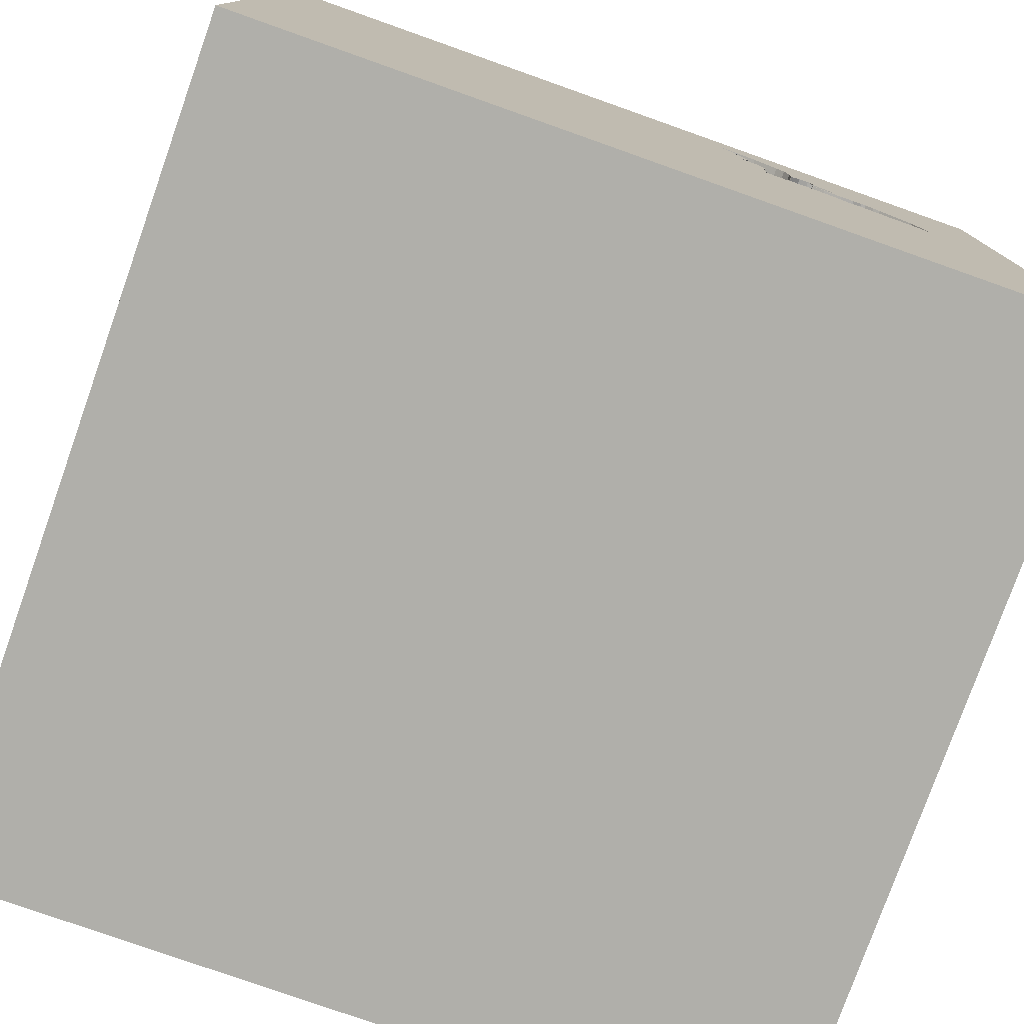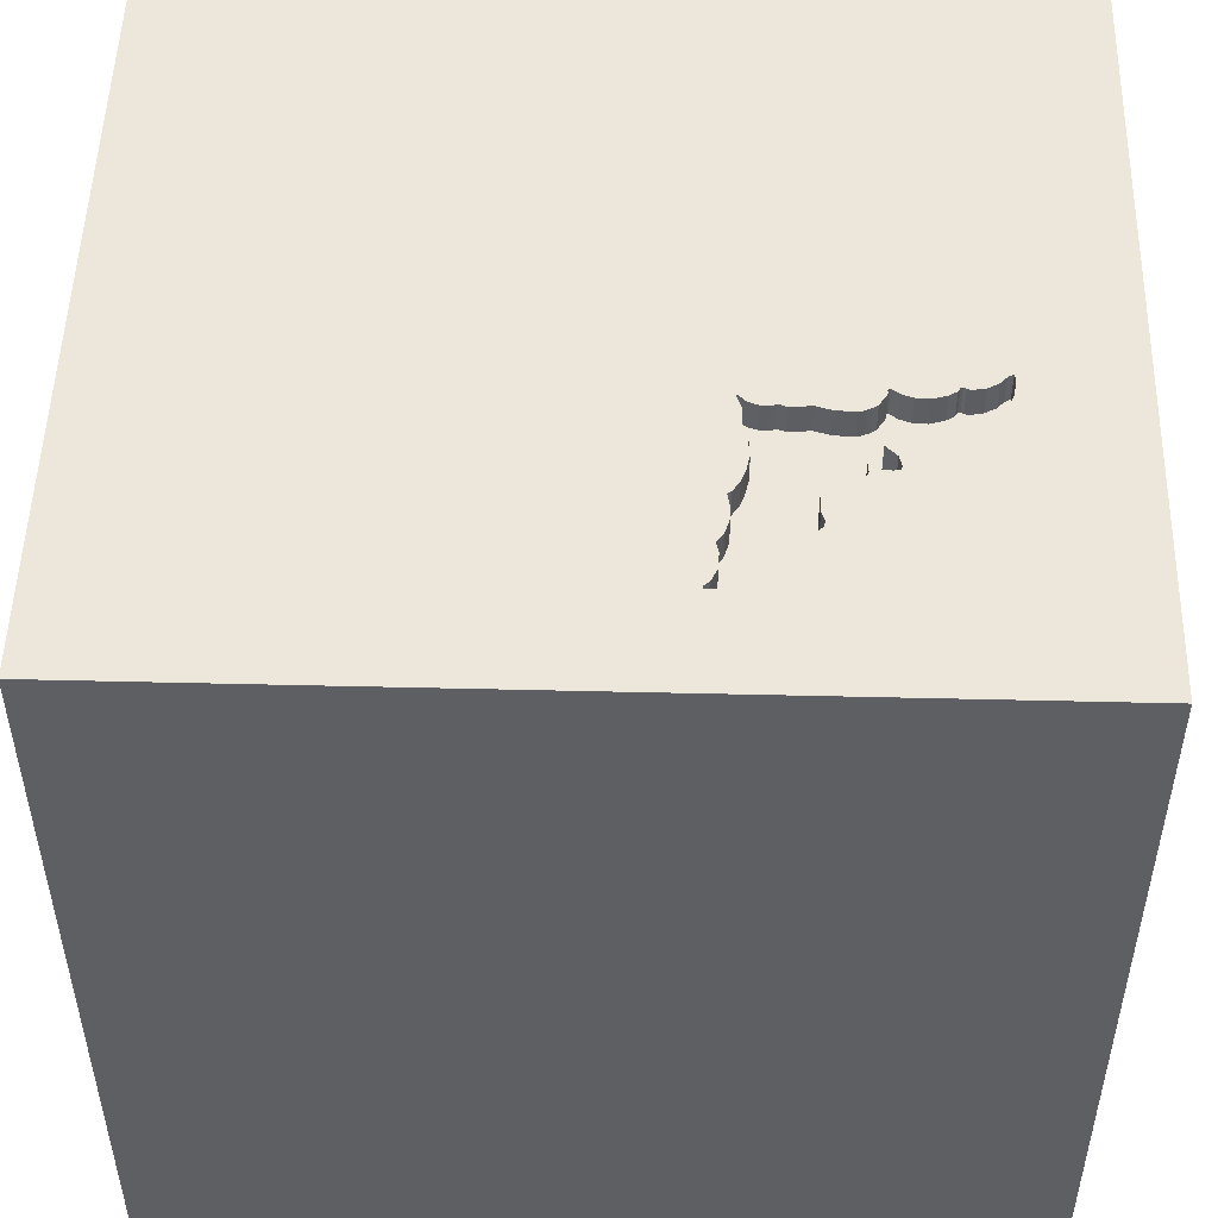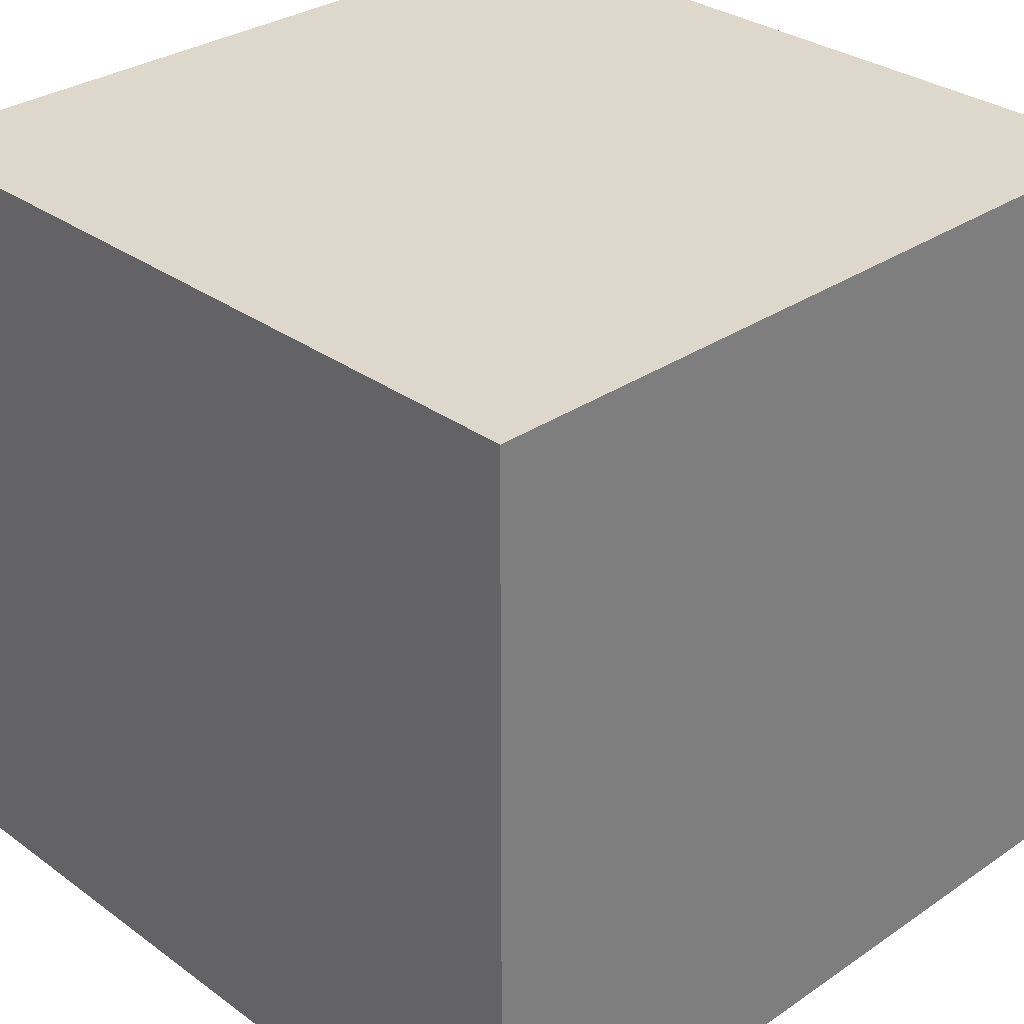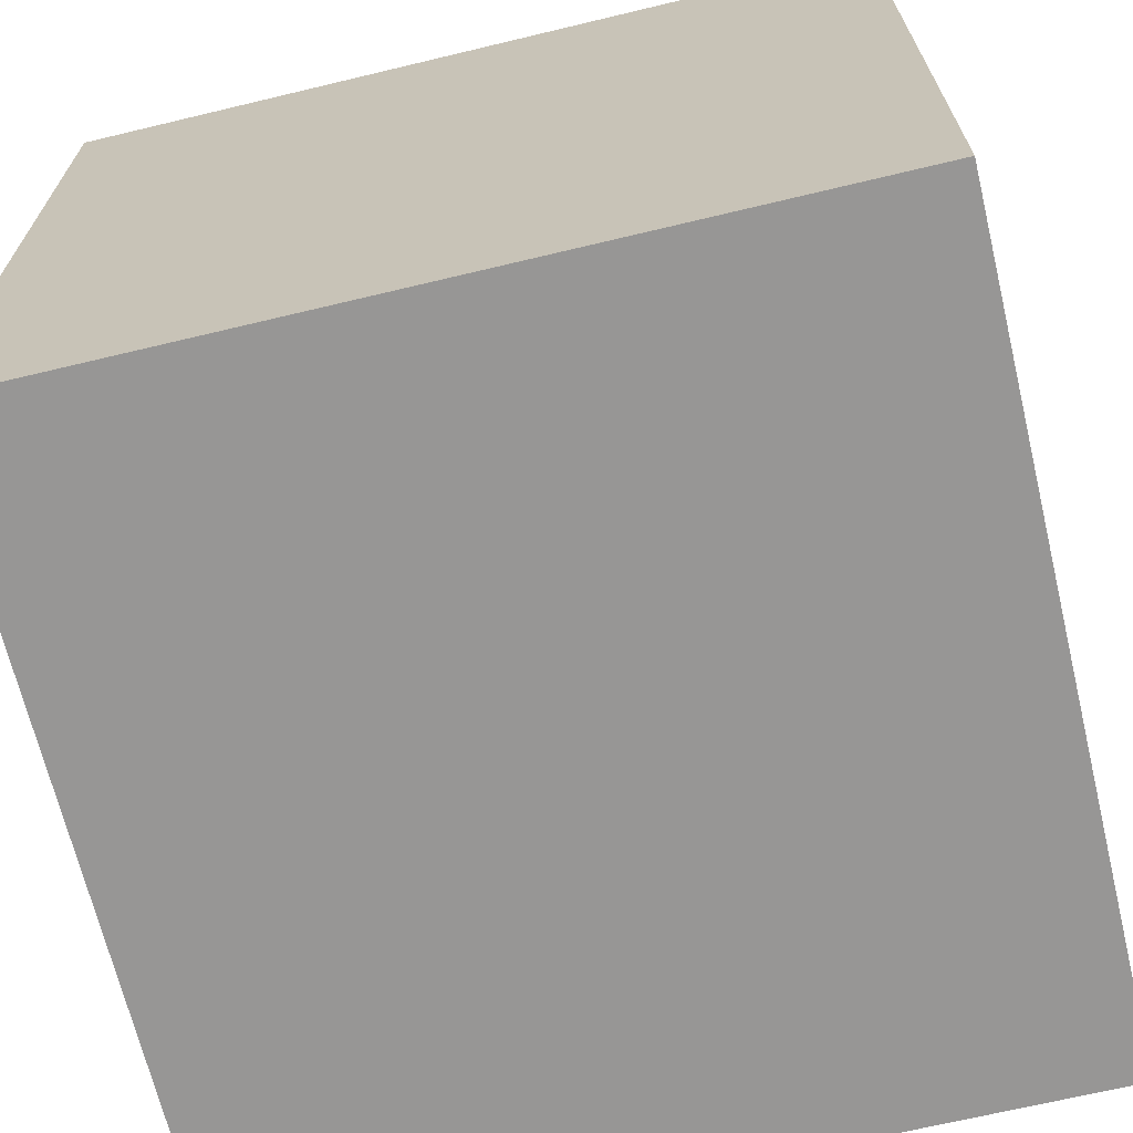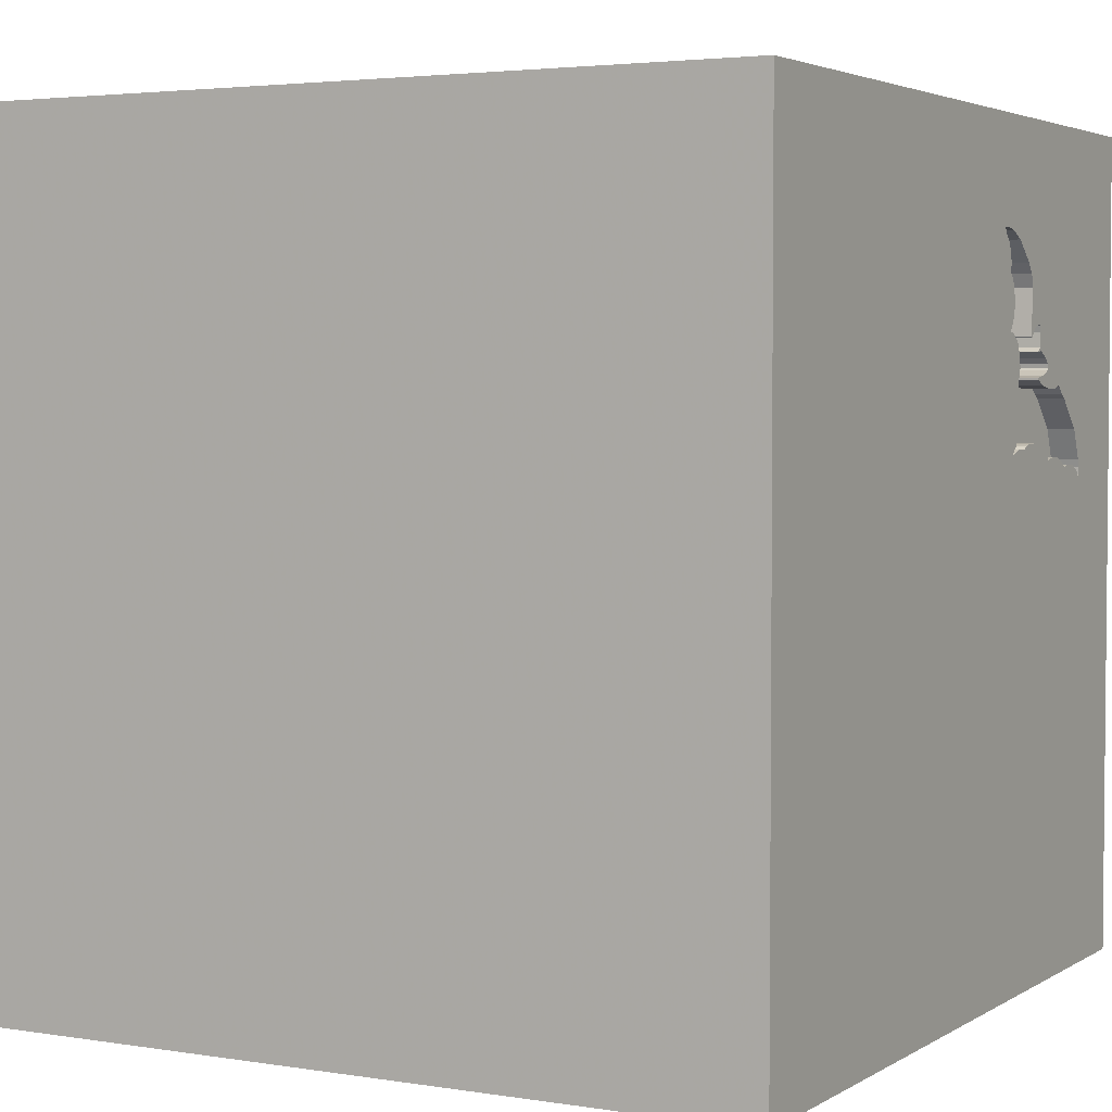
<metadata>
{"format":"obj","ext":"obj","renderer":"f3d","projection":"perspective","resolution":1024,"background":"white","views":[{"elev":-78.0,"azim":160.5,"up":"+Z"},{"elev":50.6,"azim":-88.5,"up":"+Y"},{"elev":31.1,"azim":45.9,"up":"+Z"},{"elev":-68.0,"azim":-76.5,"up":"+Z"},{"elev":3.4,"azim":118.6,"up":"+Z"}]}
</metadata>
<code>
o bat_16
v -0.7436 1.5 0.7117
v -0.7436 1.4 0.7117
v -0.9374 1.5 0.5881
v -0.6432 1.5 0.7592
v -0.7307 1.5 0.7964
v -0.7307 1.4 0.7964
v -0.4556 1.5 0.805
v -0.4411 1.5 0.9618
v -0.4411 1.4 0.9618
v -0.7326 1.5 0.7227
v -0.7326 1.4 0.7227
v -0.4574 1.5 0.9352
v -0.4717 1.5 0.888
v -0.4717 1.4 0.888
v -0.6828 1.5 0.792
v -0.6828 1.4 0.792
v -0.5967 1.5 0.386
v -0.5967 1.4 0.386
v -0.7662 1.5 0.5922
v -0.7662 1.4 0.5922
v -0.625 -0.7292 1.5
v -0.7487 0.6364 -1.5
v -0.651 -0.1562 1.5
v -0.7552 -1.5 0.1562
v -1.068 -1.5 -0.3906
v -1.5 1.5 -1.5
v -0.9389 1.5 0.336
v -0.998 1.5 0.3055
v -0.5599 -1.25 1.5
v -1.094 -0.5208 1.5
v -0.8724 0.651 1.5
v -0.6084 1.5 1.011
v -0.7436 1.5 0.3847
v -0.7436 1.4 0.3847
v -0.7351 1.5 0.7772
v -0.4735 1.5 0.3574
v -0.4735 1.4 0.3574
v -0.6432 1.4 0.7592
v -1.157 1.5 0.2733
v -1.157 1.4 0.2733
v -0.4951 1.5 0.3877
v -0.5177 1.5 0.7116
v -0.5177 1.4 0.7116
v 0.8301 0.2482 -1.5
v 0.4427 0.1562 1.5
v 0.1302 1.068 1.5
v 0.1562 -0.625 1.5
v 0.07812 -1.5 -0.625
v 0.4167 -1.5 0.4687
v 0.4688 -1.5 1.276
v -0.1302 -1.5 -1.5
v 0.3906 -1.5 -1.25
v -0.1302 -1.5 1.5
v 0.4427 0.625 1.5
v 0.2148 1.5 -0.8268
v 0.4753 1.5 0.5094
v -0.1042 1.5 -1.5
v 0.1302 1.5 1.5
v 0.5729 -0.3646 1.5
v -0.5073 1.5 0.4226
v -0.5073 1.4 0.4226
v -0.8131 1.5 0.652
v -0.8131 1.4 0.652
v -0.4438 1.5 0.7686
v -1.106 1.5 0.4367
v -0.4497 1.5 1.114
v -0.4497 1.4 1.114
v -1.149 1.5 0.2715
v -1.149 1.4 0.2715
v -0.7696 1.5 0.6284
v -0.7351 1.4 0.7772
v -0.718 1.5 0.6114
v -0.718 1.4 0.6114
v 0.02604 -1.094 1.5
v -0.2083 0.4427 1.5
v -0.1823 -0.1562 1.5
v -0.1823 -1.5 0.4818
v 0 -1.5 -0
v -0.1562 -1.5 1.146
v -0.1562 1.5 1.172
v 0.07568 -1.089 -1.5
v -0.8113 1.5 0.6668
v -0.4277 1.5 0.9688
v -0.6529 1.5 0.3906
v -1.155 1.5 0.313
v 1.113 0.4427 1.5
v 1.224 -0.1562 1.5
v 1.5 1.5 1.5
v 1.25 -1.5 0.2083
v 1.5 -1.5 1.5
v 1.25 -1.5 -0.4427
v -0.9657 1.5 0.561
v -0.9657 1.4 0.561
v -0.8113 1.4 0.6668
v -0.8365 1.5 0.5799
v -0.8365 1.4 0.5799
v -0.9905 1.5 0.5482
v -0.786 1.5 0.3692
v -0.435 1.5 1.003
v -0.435 1.4 1.003
v -0.998 1.4 0.3055
v -0.647 1.5 0.9506
v -0.4277 1.5 1.041
v -0.4277 1.4 1.041
v -0.4556 1.4 0.805
v -1.133 1.5 0.2913
v -0.6084 1.4 1.011
v -0.3956 1.5 1.122
v -0.3956 1.4 1.122
v -0.5117 1.5 0.7196
v -0.9134 1.5 0.3432
v -0.6904 1.5 0.396
v -0.5809 1.5 0.3739
v -0.5809 1.4 0.3739
v -0.9657 1.5 0.3284
v -0.4557 -1.5 -0.625
v -0.828 1.5 0.3335
v -0.5205 1.5 1.085
v -0.7177 1.5 0.6197
v -1.5 -0.8724 -0.651
v -1.5 -0.4427 -0
v -1.5 -1.5 -1.5
v -1.5 0.1823 0.4818
v -1.5 0.4427 -0.1562
v -1.5 0.6315 1.068
v -1.5 0.625 -0.625
v -1.5 0.1042 -1.5
v -1.5 0.1562 1.5
v -1.5 -0.05208 -0.9896
v -1.5 0.02604 1.094
v -1.5 -0.2214 -0.4948
v -1.5 1.042 0.4167
v -1.5 1.198 0
v -1.5 1.289 -0.4948
v -1.5 1.5 1.5
v -1.5 -0.638 0.5469
v -1.5 -1.5 0.1302
v -1.5 -1.5 1.5
v -1.5 1.5 0.1562
v -1.5 -1.224 0.4427
v -1.5 -1.25 -0.3776
v -1.5 -0.4427 1.198
v -0.5113 1.5 0.4994
v -0.5113 1.4 0.4994
v -1.089 1.5 0.3115
v -1.089 1.4 0.3115
v -0.4951 1.4 0.3877
v -1.035 1.5 0.314
v -1.035 1.4 0.314
v -0.9657 1.4 0.3284
v -0.7177 1.4 0.6197
v -0.786 1.4 0.3692
v -0.6529 1.4 0.3906
v -0.5205 1.4 1.085
v 0.6315 -1.068 1.5
v 0.6445 -1.5 -0.638
v 0.7812 -1.5 -0.02604
v 1.5 -1.5 -1.5
v -0.4574 1.4 0.9352
v -0.7073 1.5 0.7083
v -0.5253 1.5 0.6863
v -0.5253 1.4 0.6863
v -0.4438 1.4 0.7686
v -0.52 1.5 0.375
v -0.5108 1.5 0.7268
v -0.7208 1.5 0.8025
v -0.7208 1.4 0.8025
v -1.158 1.5 0.3004
v -0.5013 1.5 0.4701
v -0.5013 1.4 0.4701
v -0.3841 1.5 1.099
v -0.3841 1.4 1.099
v -0.9905 1.4 0.5482
v -0.4704 1.5 0.3634
v -0.6644 1.5 0.7734
v 1.5 -0.4525 -0.4232
v 1.5 0.4663 0.7357
v 1.5 0.1302 -1.5
v 1.5 0.1302 1.5
v 1.5 1.5 -1.5
v 1.5 -1.5 -0.1042
v 1.5 1.5 0.1302
v -0.9196 1.5 0.5924
v -0.9196 1.4 0.5924
v -0.828 1.4 0.3335
v -1.276 -0.03906 1.5
v -1.276 -1.5 0.2083
v -1.302 1.5 -0.05208
v -1.276 1.5 0.8724
v -0.9374 1.4 0.5881
v -0.6904 1.4 0.396
v -0.52 1.4 0.375
v -0.8851 1.5 0.5811
v -0.8811 1.5 0.3441
v -0.4324 1.5 0.9851
v -0.4324 1.4 0.9851
v -0.5202 1.5 0.6211
v -0.453 1.5 0.7724
v -0.453 1.4 0.7724
v -0.4258 1.5 0.9768
v -0.4167 1.042 1.5
v -0.4167 -1.5 -1.25
v -0.8851 1.4 0.5811
v -0.8811 1.4 0.3441
v -0.8198 1.5 0.3468
v -1.151 1.4 0.3276
v -0.4258 1.4 0.9768
v 0.8464 -1.5 0.625
v -1.133 1.4 0.2913
v -0.469 1.5 0.8418
v -0.469 1.4 0.8418
v -0.6564 1.5 0.9275
v -0.6564 1.4 0.9275
v -0.4277 1.4 0.9688
v -0.3729 1.5 1.118
v -1.151 1.5 0.3276
v -0.4073 1.5 1.079
v -0.4073 1.4 1.079
v -0.5089 1.5 0.4516
v -1.106 1.4 0.4367
v -0.4984 1.5 0.7442
v -0.8081 1.5 0.6441
v -0.8081 1.4 0.6441
v -0.5202 1.4 0.6211
v -0.7073 1.4 0.7083
v -0.4364 1.5 0.7787
v -0.4364 1.4 0.7787
v -1.158 1.4 0.3004
v -0.7917 1.5 0.6858
v -0.7917 1.4 0.6858
v -0.4379 1.5 0.7723
v -0.4379 1.4 0.7723
v -0.8198 1.4 0.3468
v -0.5054 1.5 0.5688
v -0.6369 1.5 0.9752
v -0.6369 1.4 0.9752
v -0.4704 1.4 0.3634
v -0.5054 1.4 0.5688
v -1.141 1.5 0.2814
v -0.4984 1.4 0.7442
v -0.7696 1.4 0.6284
v -0.5126 1.5 0.712
v -0.5126 1.4 0.712
v -0.3729 1.4 1.118
v -0.6459 1.5 0.7548
v -0.6459 1.4 0.7548
v -0.6203 1.5 0.3932
v -0.6203 1.4 0.3932
v -0.5089 1.4 0.4516
v -0.9134 1.4 0.3432
v -0.5108 1.4 0.7268
v -0.8015 1.5 0.6763
f 140 137 138
f 53 29 138
f 29 21 138
f 128 142 138
f 137 187 138
f 138 79 53
f 21 30 138
f 30 128 138
f 138 136 140
f 30 186 128
f 128 130 142
f 53 74 29
f 142 136 138
f 187 24 138
f 140 141 137
f 79 50 53
f 128 125 130
f 140 121 141
f 53 155 74
f 30 23 186
f 130 136 142
f 136 121 140
f 141 122 137
f 137 25 187
f 24 77 138
f 138 77 79
f 90 155 53
f 74 21 29
f 21 23 30
f 130 123 136
f 122 25 137
f 50 90 53
f 74 47 21
f 186 135 128
f 187 25 24
f 121 120 141
f 21 76 23
f 23 31 186
f 186 31 135
f 135 125 128
f 47 76 21
f 77 50 79
f 125 123 130
f 123 121 136
f 25 116 24
f 24 78 77
f 77 49 50
f 155 47 74
f 121 131 120
f 23 75 31
f 120 122 141
f 50 208 90
f 76 75 23
f 123 124 121
f 116 78 24
f 49 208 50
f 155 59 47
f 47 59 76
f 122 116 25
f 59 45 76
f 125 132 123
f 78 49 77
f 75 201 31
f 135 132 125
f 124 131 121
f 116 48 78
f 90 59 155
f 45 75 76
f 131 122 120
f 132 124 123
f 129 122 131
f 78 157 49
f 201 135 31
f 157 208 49
f 122 202 116
f 48 156 78
f 132 133 124
f 124 126 131
f 156 157 78
f 89 90 208
f 90 87 59
f 59 87 45
f 45 54 75
f 75 46 201
f 10 189 135
f 189 139 135
f 139 132 135
f 35 10 135
f 135 5 35
f 10 1 229
f 70 119 19
f 189 10 229
f 189 229 252
f 222 70 19
f 189 252 82
f 189 82 62
f 189 62 222
f 189 222 19
f 92 97 189
f 189 3 92
f 202 48 116
f 157 89 208
f 66 118 135
f 135 118 32
f 235 102 135
f 135 32 235
f 4 245 175
f 4 175 15
f 166 5 135
f 135 4 15
f 135 15 166
f 95 193 183
f 189 19 95
f 183 3 189
f 189 95 183
f 10 160 1
f 72 19 119
f 65 189 97
f 126 129 131
f 122 51 202
f 202 52 48
f 89 181 90
f 54 46 75
f 4 135 102
f 102 212 4
f 216 85 189
f 189 65 216
f 188 139 189
f 133 134 124
f 22 81 122
f 81 51 122
f 176 90 181
f 177 90 176
f 90 179 87
f 87 86 45
f 45 86 54
f 201 58 135
f 188 189 85
f 139 133 132
f 134 126 124
f 129 127 122
f 177 179 90
f 46 58 201
f 66 135 58
f 80 56 103
f 103 217 171
f 80 103 171
f 80 171 215
f 80 215 108
f 108 66 80
f 188 85 168
f 188 168 39
f 188 39 68
f 126 26 129
f 22 122 127
f 51 52 202
f 80 66 58
f 56 12 8
f 56 8 83
f 200 195 99
f 200 99 103
f 56 83 200
f 56 200 103
f 106 28 188
f 188 68 239
f 188 239 106
f 157 91 89
f 56 13 12
f 28 106 145
f 145 148 28
f 52 156 48
f 156 91 157
f 54 88 46
f 56 165 221
f 226 7 210
f 221 198 64
f 226 210 13
f 226 13 56
f 231 226 56
f 56 221 64
f 56 64 231
f 115 27 28
f 139 134 133
f 26 127 129
f 179 86 87
f 86 88 54
f 110 165 56
f 28 27 117
f 134 26 126
f 158 91 156
f 91 181 89
f 56 80 58
f 56 143 234
f 242 110 56
f 242 56 234
f 234 197 42
f 234 42 242
f 36 28 117
f 117 205 98
f 111 194 117
f 117 27 111
f 44 81 22
f 88 58 46
f 197 161 42
f 112 117 98
f 98 33 112
f 55 28 36
f 26 188 28
f 26 139 188
f 139 26 134
f 52 158 156
f 169 143 56
f 56 36 174
f 174 41 60
f 219 169 56
f 56 174 60
f 60 219 56
f 113 36 117
f 84 247 17
f 117 112 84
f 84 17 113
f 117 84 113
f 51 158 52
f 36 113 164
f 26 28 55
f 81 158 51
f 180 177 176
f 179 88 86
f 55 36 56
f 22 127 26
f 91 158 181
f 158 176 181
f 177 88 179
f 56 58 88
f 44 158 81
f 57 26 55
f 57 44 22
f 182 177 180
f 180 57 55
f 57 22 26
f 180 44 57
f 182 88 177
f 182 56 88
f 180 56 182
f 180 178 44
f 178 158 44
f 178 176 158
f 180 176 178
f 180 55 56
f 172 109 244
f 109 172 218
f 215 171 172
f 172 244 215
f 108 215 244
f 244 109 108
f 218 67 109
f 171 217 218
f 218 172 171
f 67 218 104
f 66 108 109
f 109 67 66
f 217 103 218
f 104 154 67
f 104 218 103
f 104 100 154
f 67 154 66
f 103 99 100
f 100 104 103
f 100 107 154
f 118 66 154
f 9 107 100
f 154 107 118
f 99 195 196
f 196 100 99
f 9 159 107
f 196 9 100
f 32 118 107
f 195 200 196
f 159 9 12
f 107 159 14
f 214 9 196
f 107 236 32
f 207 196 200
f 8 12 9
f 14 236 107
f 14 159 12
f 12 13 14
f 83 8 9
f 9 214 83
f 214 196 207
f 235 32 236
f 200 83 207
f 14 213 236
f 214 207 83
f 102 235 236
f 236 213 102
f 213 14 211
f 13 210 211
f 211 14 13
f 213 212 102
f 213 211 38
f 213 38 4
f 4 212 213
f 240 38 211
f 210 7 105
f 105 211 210
f 38 240 251
f 240 211 105
f 38 246 4
f 251 43 38
f 251 240 221
f 221 165 251
f 240 105 199
f 7 226 227
f 227 105 7
f 245 4 246
f 38 43 246
f 251 243 43
f 251 165 110
f 240 199 221
f 199 105 227
f 226 231 227
f 175 245 246
f 246 16 175
f 162 246 43
f 110 242 243
f 243 251 110
f 242 42 43
f 43 243 242
f 198 221 199
f 227 163 199
f 232 227 231
f 15 175 16
f 246 225 16
f 246 162 225
f 42 161 162
f 162 43 42
f 64 198 199
f 199 163 64
f 232 163 227
f 231 64 232
f 16 167 15
f 71 16 225
f 225 162 151
f 161 197 162
f 163 232 64
f 166 15 167
f 71 167 16
f 71 225 11
f 225 151 2
f 151 162 224
f 224 162 197
f 5 166 167
f 167 6 5
f 6 167 71
f 71 11 35
f 11 225 160
f 160 10 11
f 225 2 1
f 1 160 225
f 2 151 241
f 224 73 151
f 197 234 224
f 35 5 6
f 6 71 35
f 35 11 10
f 2 241 230
f 241 151 70
f 238 73 224
f 72 119 151
f 151 73 72
f 238 224 234
f 229 1 2
f 2 230 229
f 241 223 230
f 119 70 151
f 238 144 73
f 70 222 223
f 223 241 70
f 230 223 94
f 144 238 234
f 234 143 144
f 248 73 144
f 73 20 19
f 19 72 73
f 252 229 230
f 230 94 252
f 222 62 223
f 94 223 63
f 248 153 73
f 144 249 248
f 20 73 191
f 82 252 94
f 63 223 62
f 94 63 82
f 143 169 170
f 170 144 143
f 153 248 84
f 153 191 73
f 249 144 170
f 249 18 248
f 20 96 19
f 20 191 34
f 62 82 63
f 169 219 170
f 247 84 248
f 84 112 191
f 191 153 84
f 249 170 219
f 18 249 61
f 17 247 248
f 248 18 17
f 95 19 96
f 20 34 96
f 34 191 112
f 112 33 34
f 219 60 249
f 61 114 18
f 61 249 60
f 96 203 95
f 34 152 96
f 114 61 192
f 113 17 18
f 18 114 113
f 193 95 203
f 203 96 204
f 152 34 33
f 33 98 152
f 204 96 152
f 164 113 114
f 114 192 164
f 147 192 61
f 60 41 147
f 147 61 60
f 203 184 193
f 203 204 93
f 98 205 152
f 152 233 204
f 147 37 192
f 183 193 184
f 184 203 190
f 93 190 203
f 250 93 204
f 233 152 205
f 204 233 185
f 192 37 164
f 37 147 237
f 41 174 237
f 237 147 41
f 3 183 184
f 184 190 3
f 190 93 92
f 92 3 190
f 173 93 250
f 250 204 111
f 205 117 233
f 204 185 194
f 185 233 117
f 36 164 37
f 174 36 37
f 37 237 174
f 93 173 97
f 97 92 93
f 173 250 150
f 194 111 204
f 250 111 27
f 117 194 185
f 150 220 173
f 150 250 27
f 27 115 150
f 173 220 65
f 65 97 173
f 150 149 220
f 115 28 150
f 149 150 101
f 149 146 220
f 101 150 28
f 216 65 220
f 220 206 216
f 149 101 148
f 146 149 145
f 146 206 220
f 28 148 101
f 148 145 149
f 209 206 146
f 206 228 85
f 85 216 206
f 209 146 145
f 145 106 209
f 228 206 209
f 228 168 85
f 106 239 209
f 69 228 209
f 228 40 168
f 69 209 239
f 239 68 69
f 69 40 228
f 39 168 40
f 68 39 69
f 40 69 39

</code>
